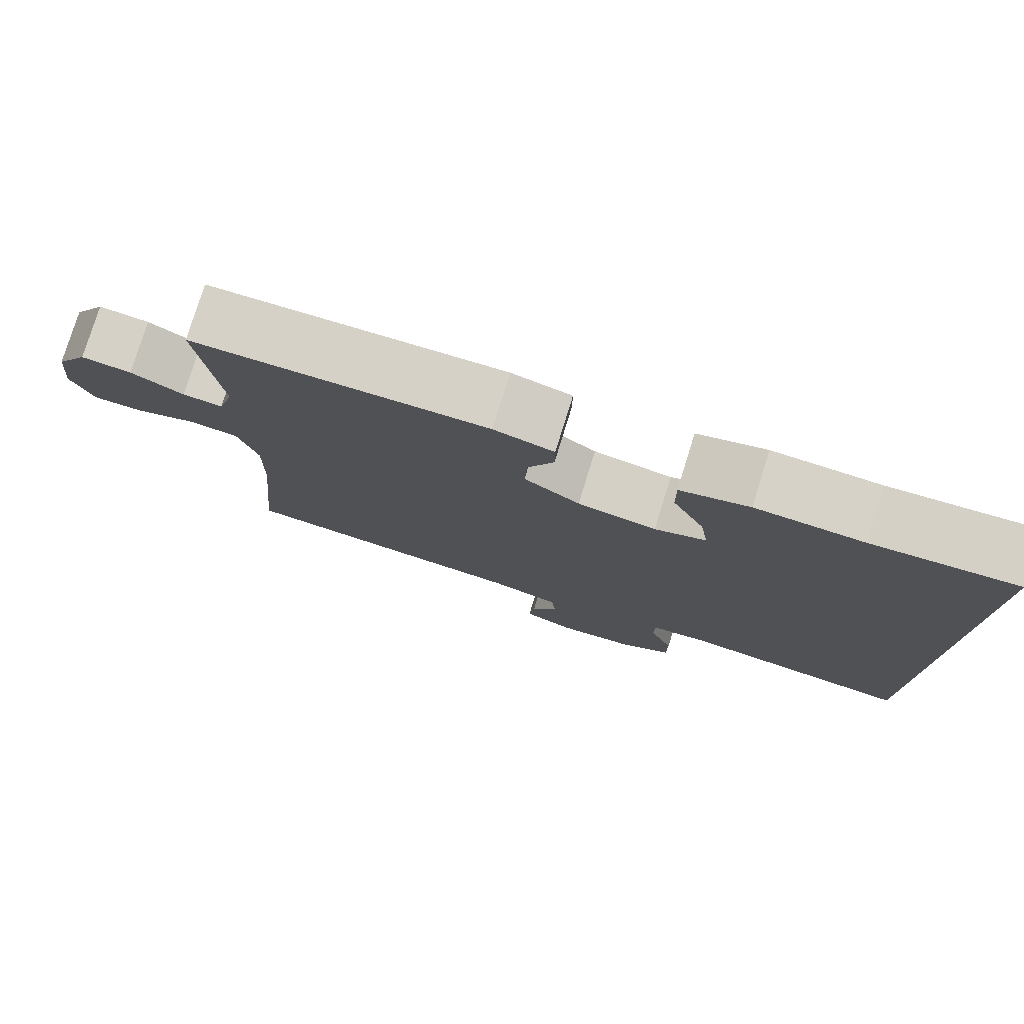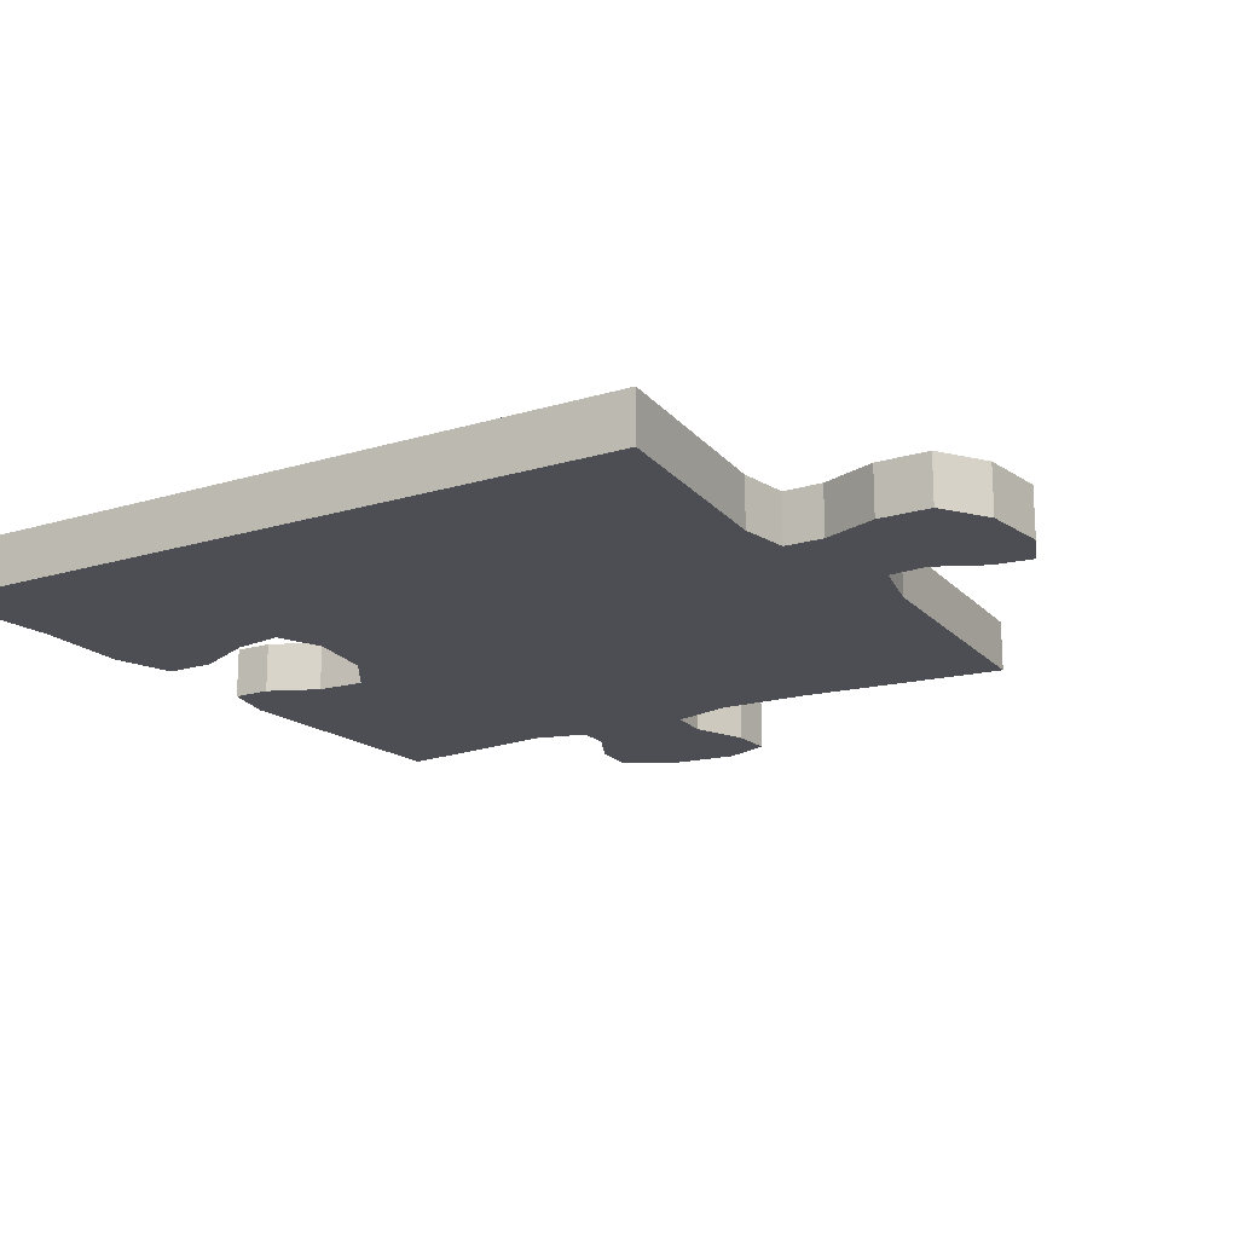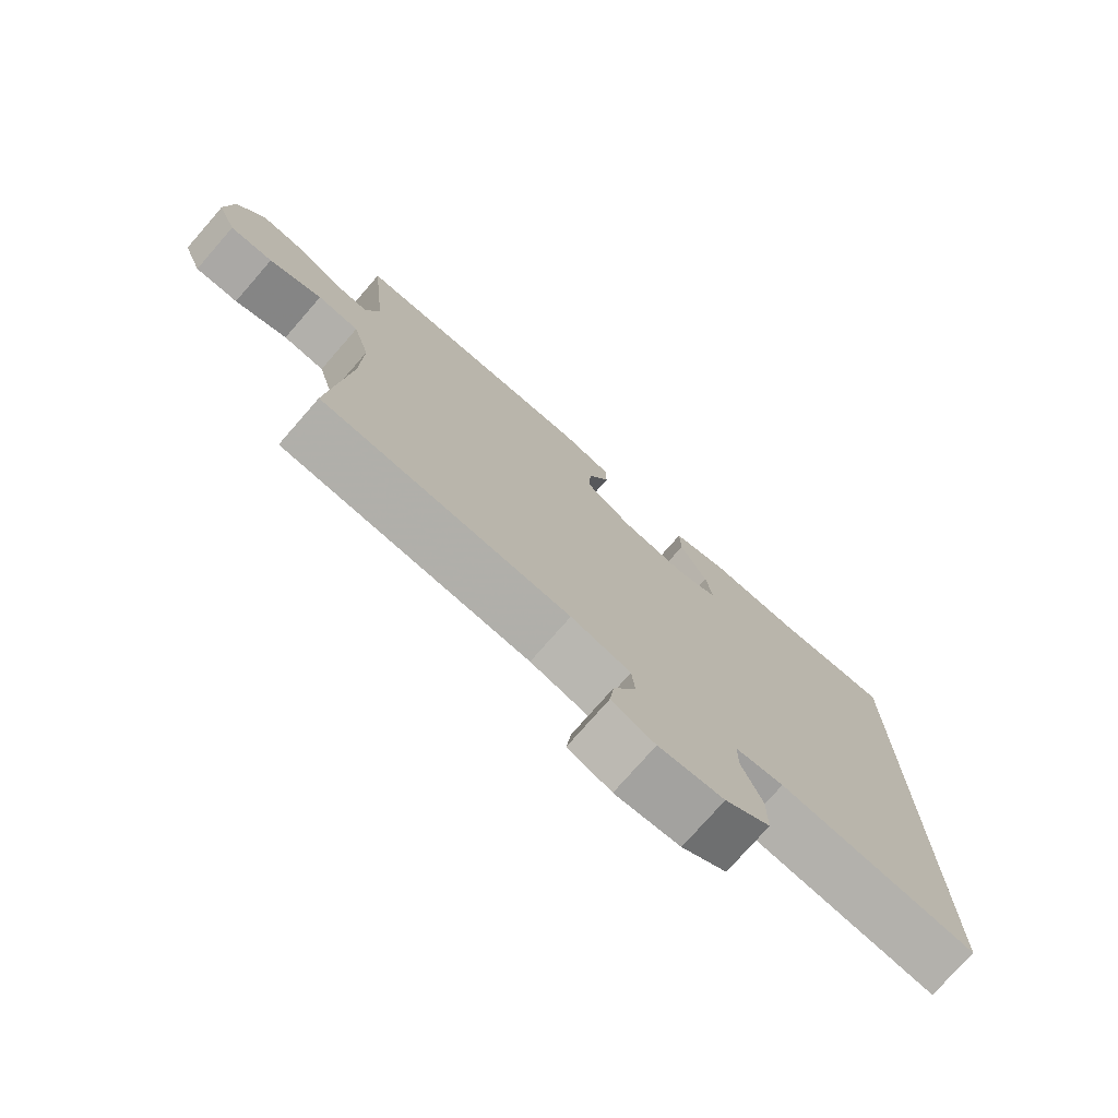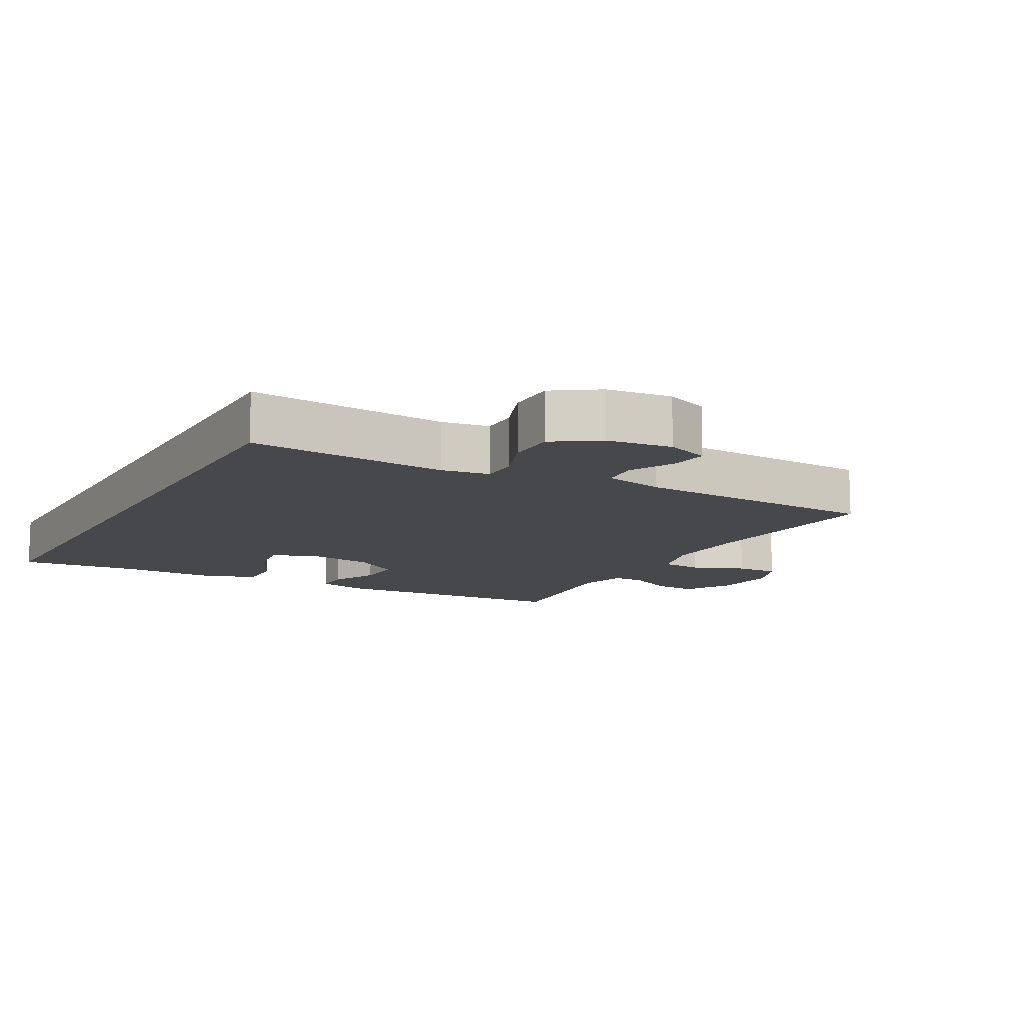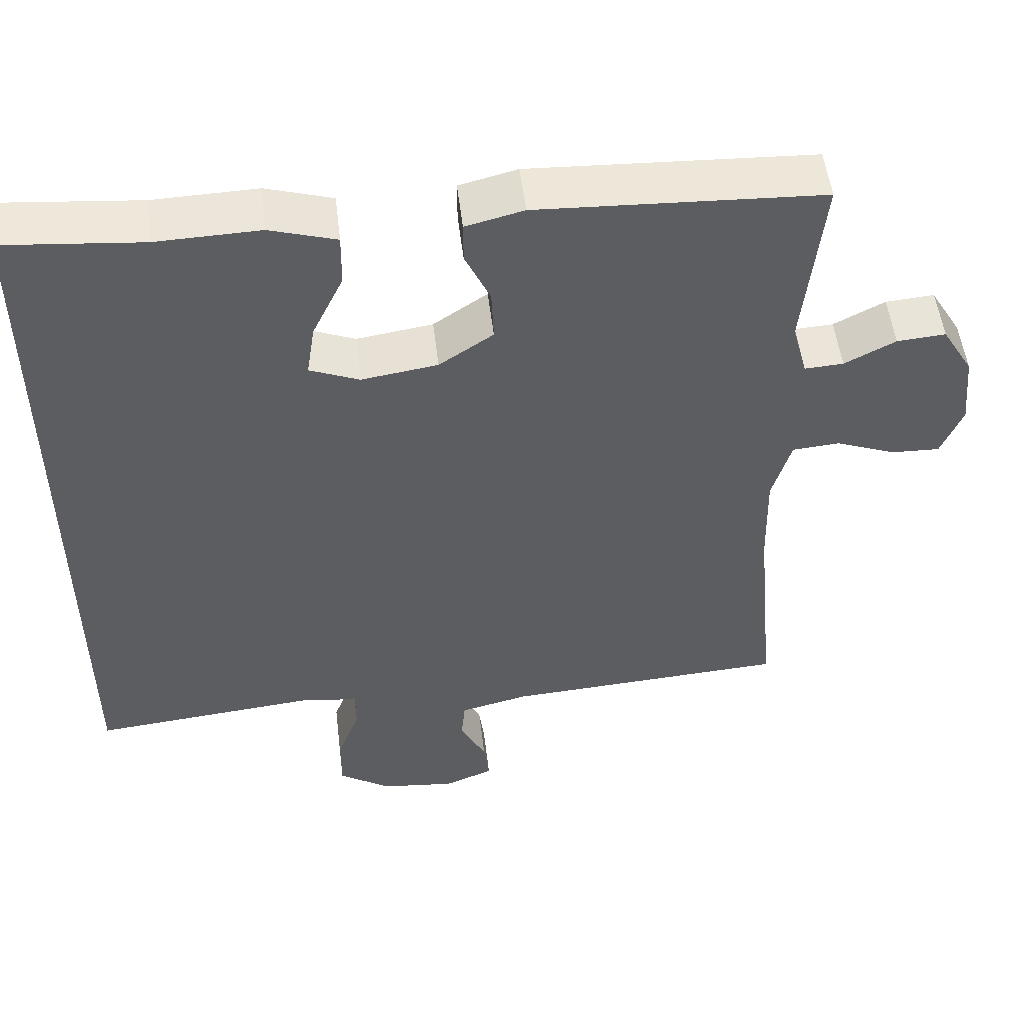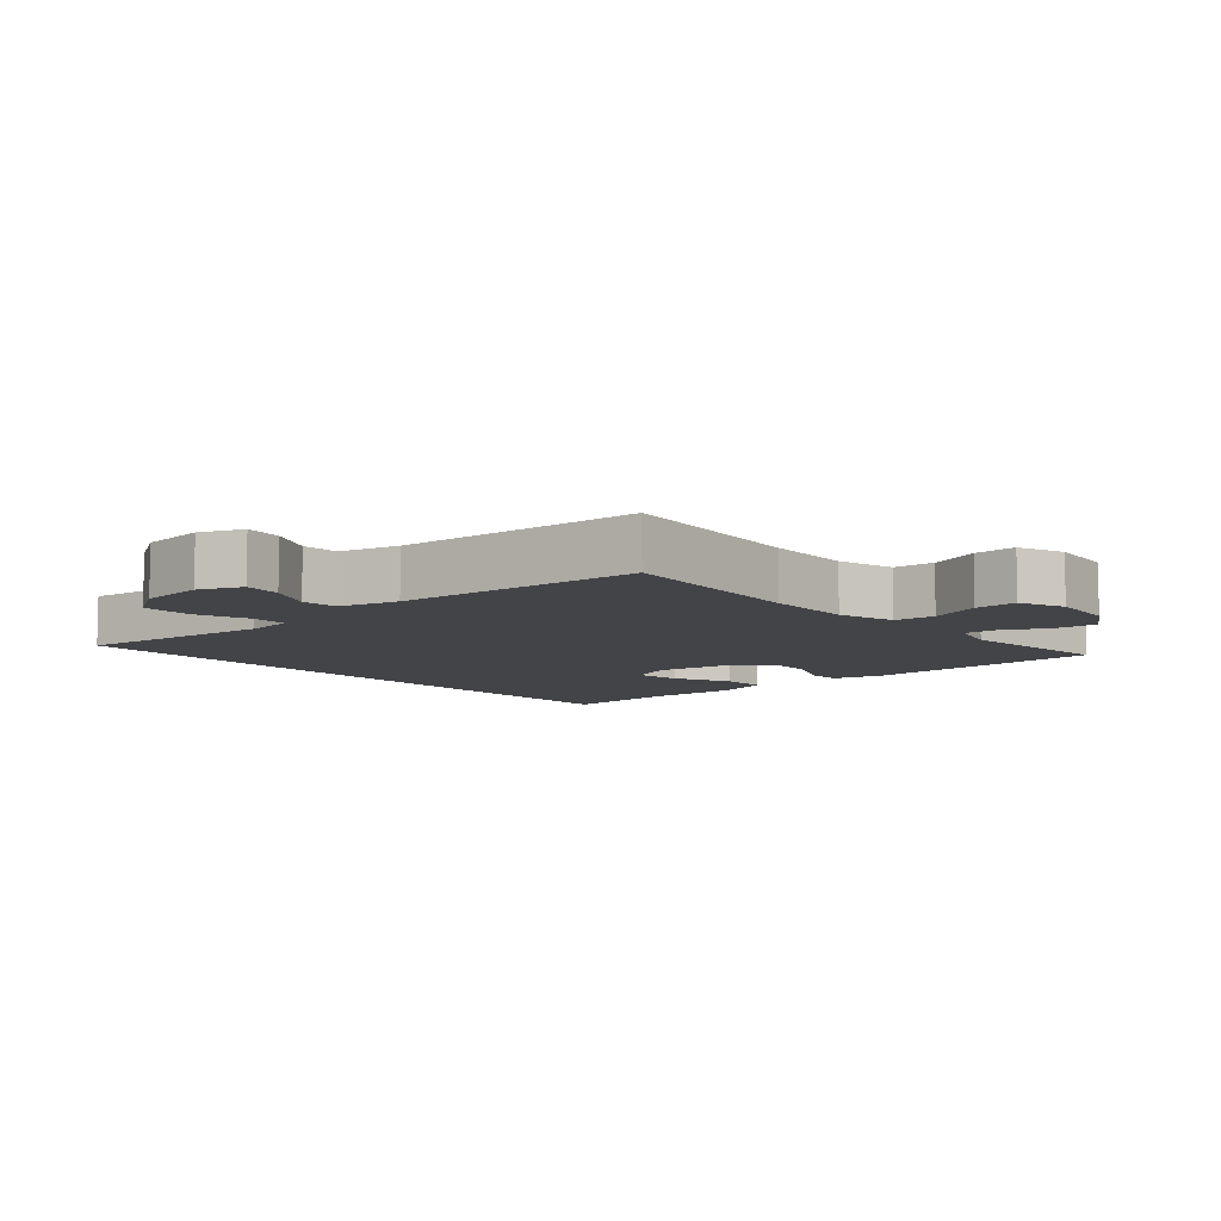
<metadata>
{"format":"obj","ext":"obj","renderer":"f3d","projection":"perspective","resolution":1024,"background":"white","views":[{"elev":78.6,"azim":17.3,"up":"+Z"},{"elev":-17.4,"azim":121.3,"up":"+Y"},{"elev":-76.2,"azim":-41.2,"up":"+Z"},{"elev":-11.4,"azim":151.3,"up":"+Y"},{"elev":52.1,"azim":173.2,"up":"+Z"},{"elev":-8.2,"azim":-139.2,"up":"+Y"}]}
</metadata>
<code>
v 0.5 0.07 0.535
v 0.5 0.07 -0.503
v 0.201 0.07 -0.474
v 0.128 0.07 -0.485
v 0.128 0.07 -0.541
v 0.158 0.07 -0.621
v 0.158 0.07 -0.696
v 0.09 0.07 -0.741
v -0.008 0.07 -0.752
v -0.073 0.07 -0.726
v -0.066 0.07 -0.669
v -0.032 0.07 -0.6
v -0.037 0.07 -0.545
v -0.127 0.07 -0.523
v -0.5 0.07 -0.5
v -0.473 0.07 -0.204
v -0.47 0.07 -0.071
v -0.495 0.07 0.016
v -0.557 0.07 0.021
v -0.636 0.07 -0.01
v -0.7 0.07 -0.012
v -0.728 0.07 0.057
v -0.718 0.07 0.157
v -0.677 0.07 0.226
v -0.613 0.07 0.221
v -0.546 0.07 0.186
v -0.495 0.07 0.183
v -0.475 0.07 0.257
v -0.5 0.07 0.5
v -0.127 0.07 0.518
v -0.051 0.07 0.499
v -0.051 0.07 0.445
v -0.084 0.07 0.373
v -0.087 0.07 0.303
v -0.016 0.07 0.255
v 0.084 0.07 0.24
v 0.149 0.07 0.267
v 0.138 0.07 0.338
v 0.097 0.07 0.425
v 0.096 0.07 0.495
v 0.183 0.07 0.522
v 0.319 0.07 0.518
v 0.5 0 0.535
v 0.5 0 -0.503
v 0.201 0 -0.474
v 0.128 0 -0.485
v 0.128 0 -0.541
v 0.158 0 -0.621
v 0.158 0 -0.696
v 0.09 0 -0.741
v -0.008 0 -0.752
v -0.073 0 -0.726
v -0.066 0 -0.669
v -0.032 0 -0.6
v -0.037 0 -0.545
v -0.127 0 -0.523
v -0.5 0 -0.5
v -0.473 0 -0.204
v -0.47 0 -0.071
v -0.495 0 0.016
v -0.557 0 0.021
v -0.636 0 -0.01
v -0.7 0 -0.012
v -0.728 0 0.057
v -0.718 0 0.157
v -0.677 0 0.226
v -0.613 0 0.221
v -0.546 0 0.186
v -0.495 0 0.183
v -0.475 0 0.257
v -0.5 0 0.5
v -0.127 0 0.518
v -0.051 0 0.499
v -0.051 0 0.445
v -0.084 0 0.373
v -0.087 0 0.303
v -0.016 0 0.255
v 0.084 0 0.24
v 0.149 0 0.267
v 0.138 0 0.338
v 0.097 0 0.425
v 0.096 0 0.495
v 0.183 0 0.522
v 0.319 0 0.518
f 40 41 42
f 39 40 42
f 38 39 42
f 42 1 2
f 38 42 2
f 37 38 2
f 36 37 2 3
f 35 36 3 4
f 34 35 4 5
f 31 32 33
f 30 31 33
f 29 30 33
f 28 29 33
f 27 28 33 34
f 24 25 26
f 23 24 26
f 22 23 26
f 21 22 26
f 20 21 26
f 19 20 26
f 18 19 26 27
f 27 34 5
f 18 27 5
f 17 18 5
f 14 15 16
f 16 17 5
f 14 16 5
f 13 14 5
f 10 11 12
f 9 10 12
f 9 12 13
f 8 9 13
f 7 8 13
f 6 7 13
f 5 6 13
f 84 83 82
f 84 82 81
f 84 81 80
f 44 43 84
f 44 84 80
f 44 80 79
f 45 44 79 78
f 46 45 78 77
f 47 46 77 76
f 75 74 73
f 75 73 72
f 75 72 71
f 75 71 70
f 76 75 70 69
f 68 67 66
f 68 66 65
f 68 65 64
f 68 64 63
f 68 63 62
f 68 62 61
f 69 68 61 60
f 47 76 69
f 47 69 60
f 47 60 59
f 58 57 56
f 47 59 58
f 47 58 56
f 47 56 55
f 54 53 52
f 54 52 51
f 55 54 51
f 55 51 50
f 55 50 49
f 55 49 48
f 55 48 47
f 1 43 44 2
f 2 44 45 3
f 3 45 46 4
f 4 46 47 5
f 5 47 48 6
f 6 48 49 7
f 7 49 50 8
f 8 50 51 9
f 9 51 52 10
f 10 52 53 11
f 11 53 54 12
f 12 54 55 13
f 13 55 56 14
f 14 56 57 15
f 15 57 58 16
f 16 58 59 17
f 17 59 60 18
f 18 60 61 19
f 19 61 62 20
f 20 62 63 21
f 21 63 64 22
f 22 64 65 23
f 23 65 66 24
f 24 66 67 25
f 25 67 68 26
f 26 68 69 27
f 27 69 70 28
f 28 70 71 29
f 29 71 72 30
f 30 72 73 31
f 31 73 74 32
f 32 74 75 33
f 33 75 76 34
f 34 76 77 35
f 35 77 78 36
f 36 78 79 37
f 37 79 80 38
f 38 80 81 39
f 39 81 82 40
f 40 82 83 41
f 41 83 84 42
f 42 84 43 1

</code>
